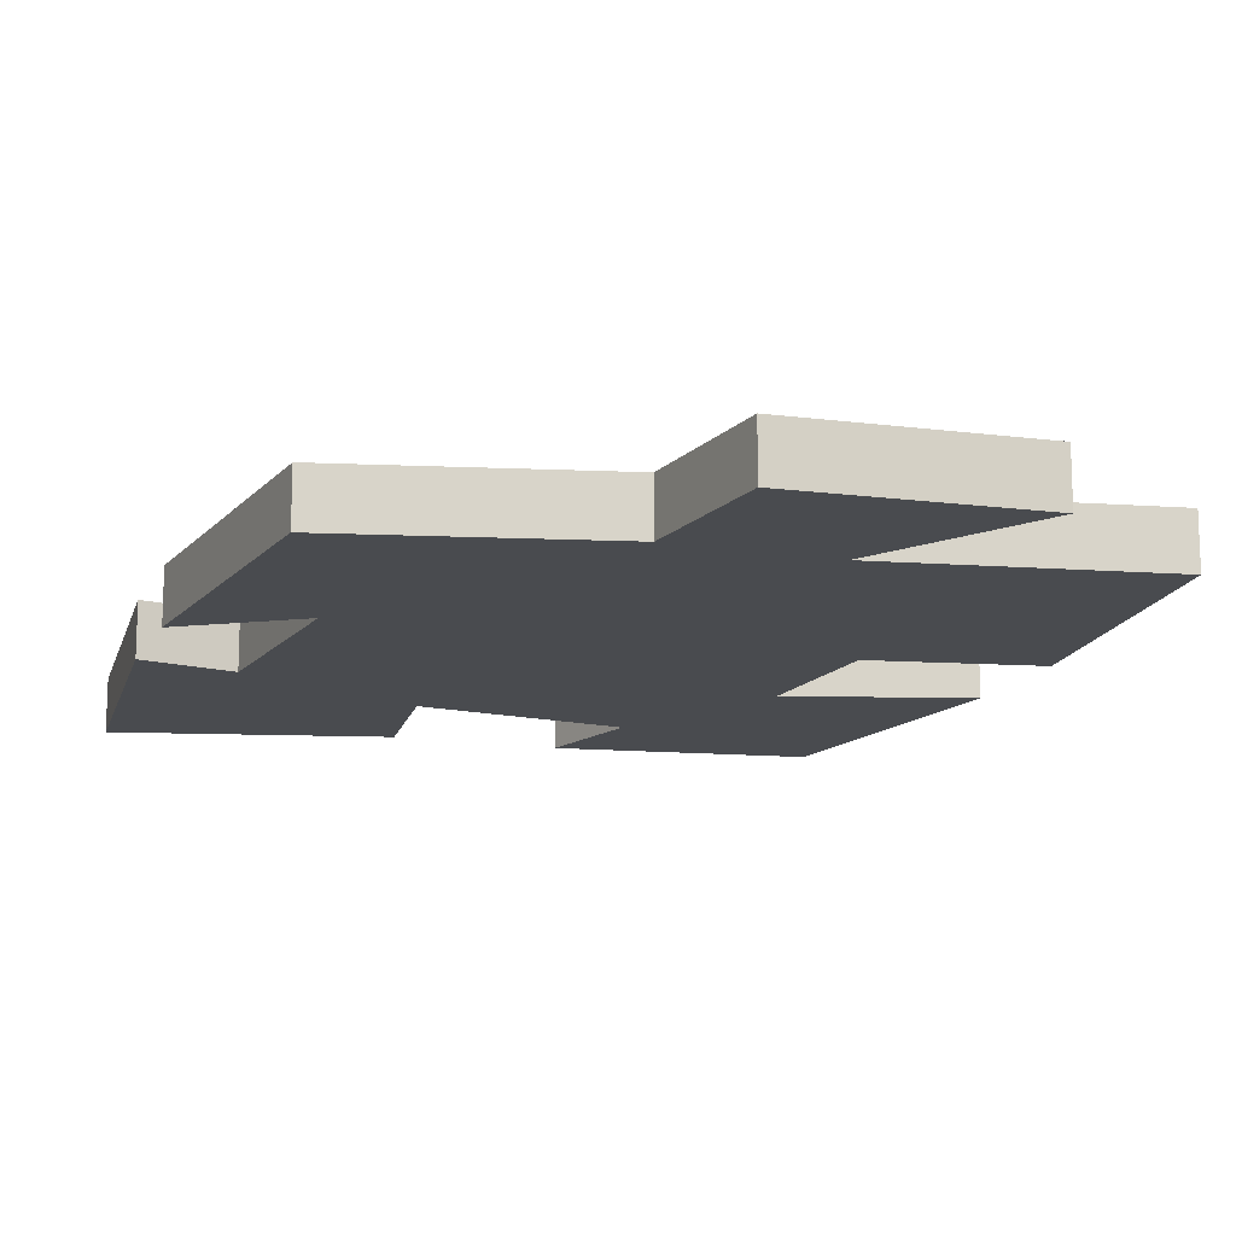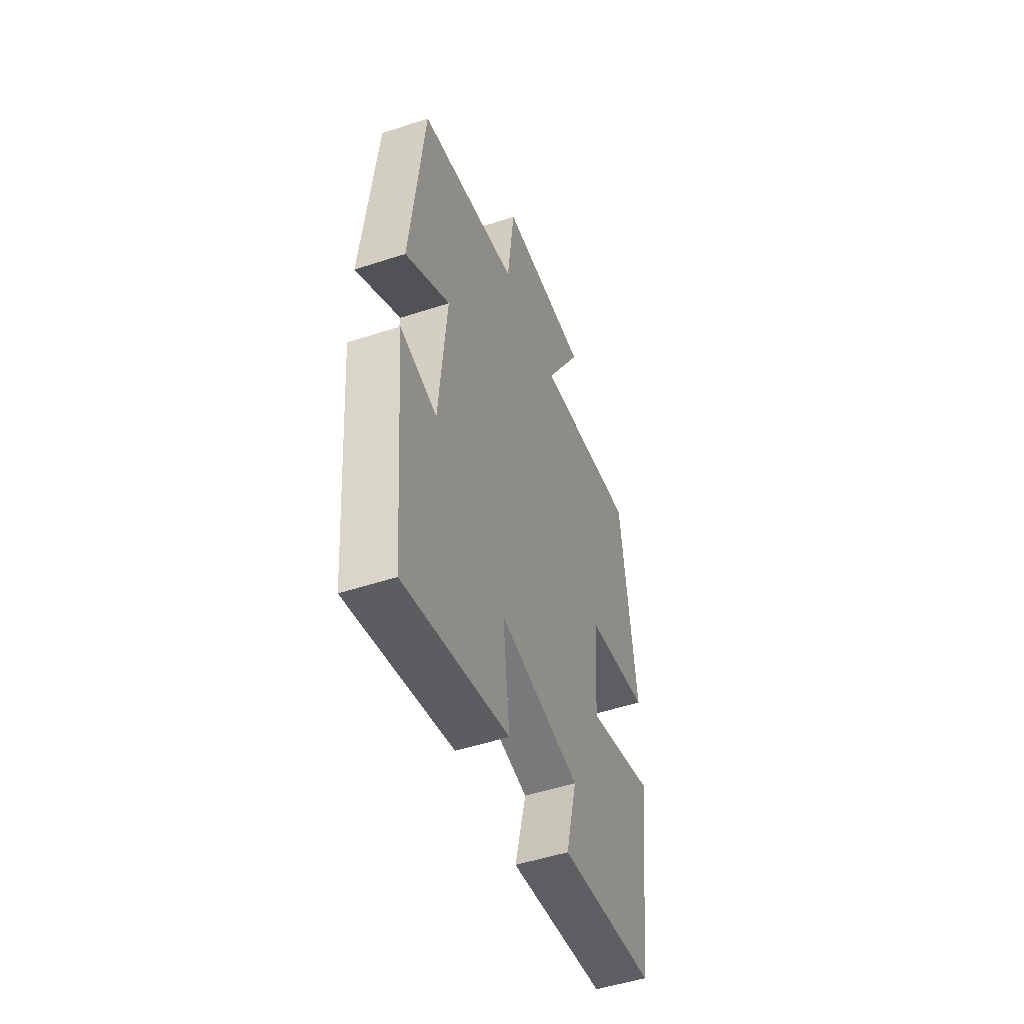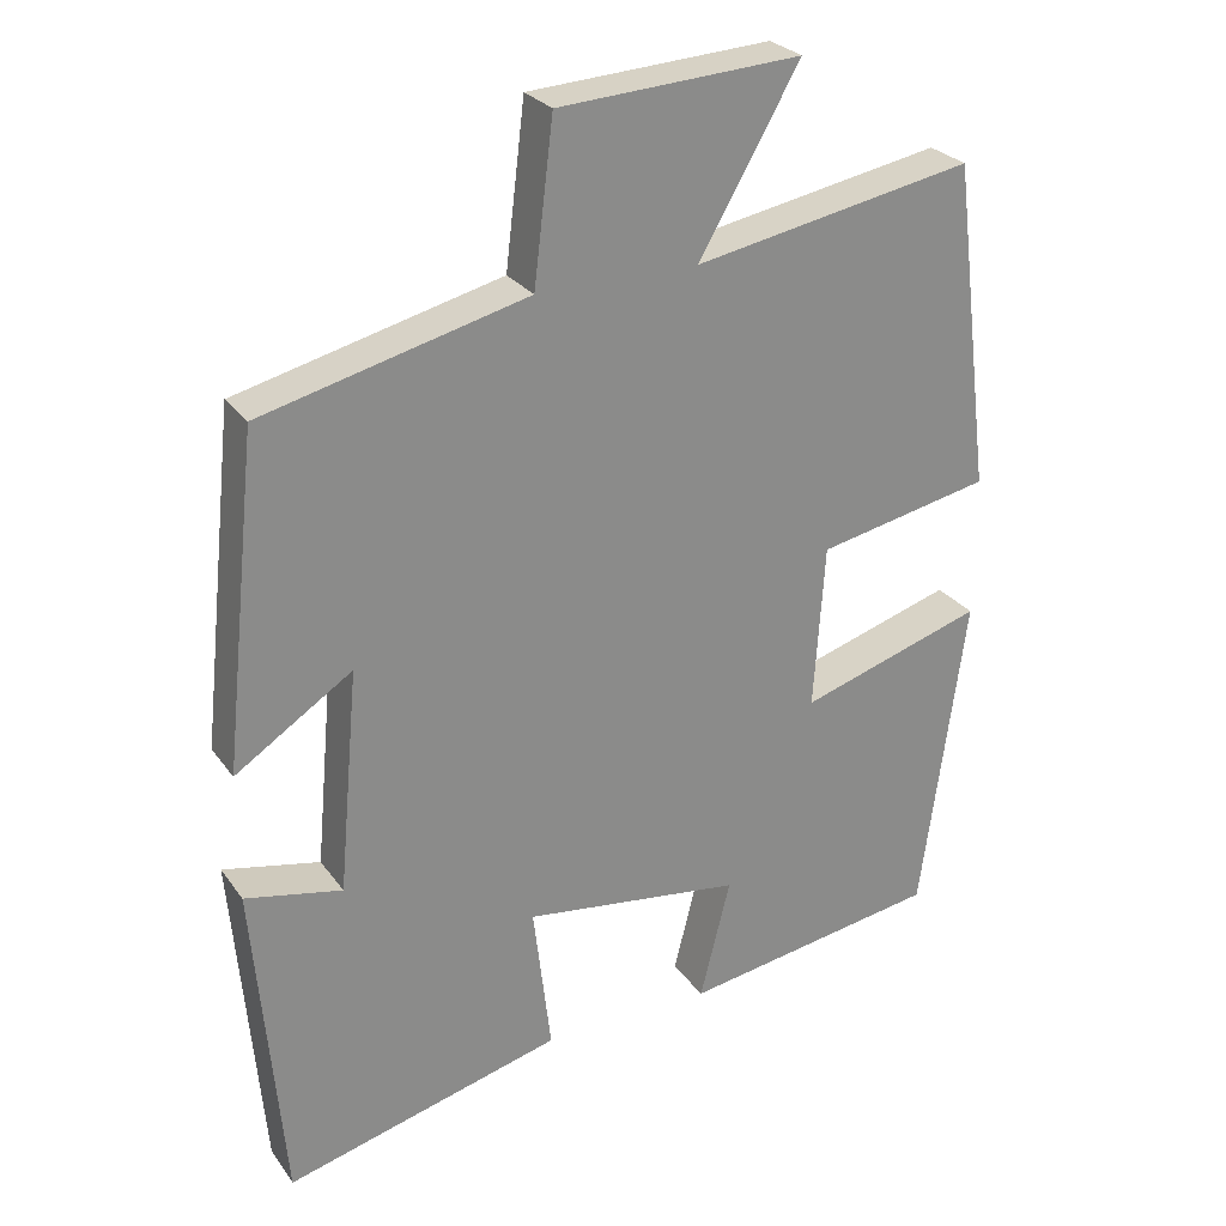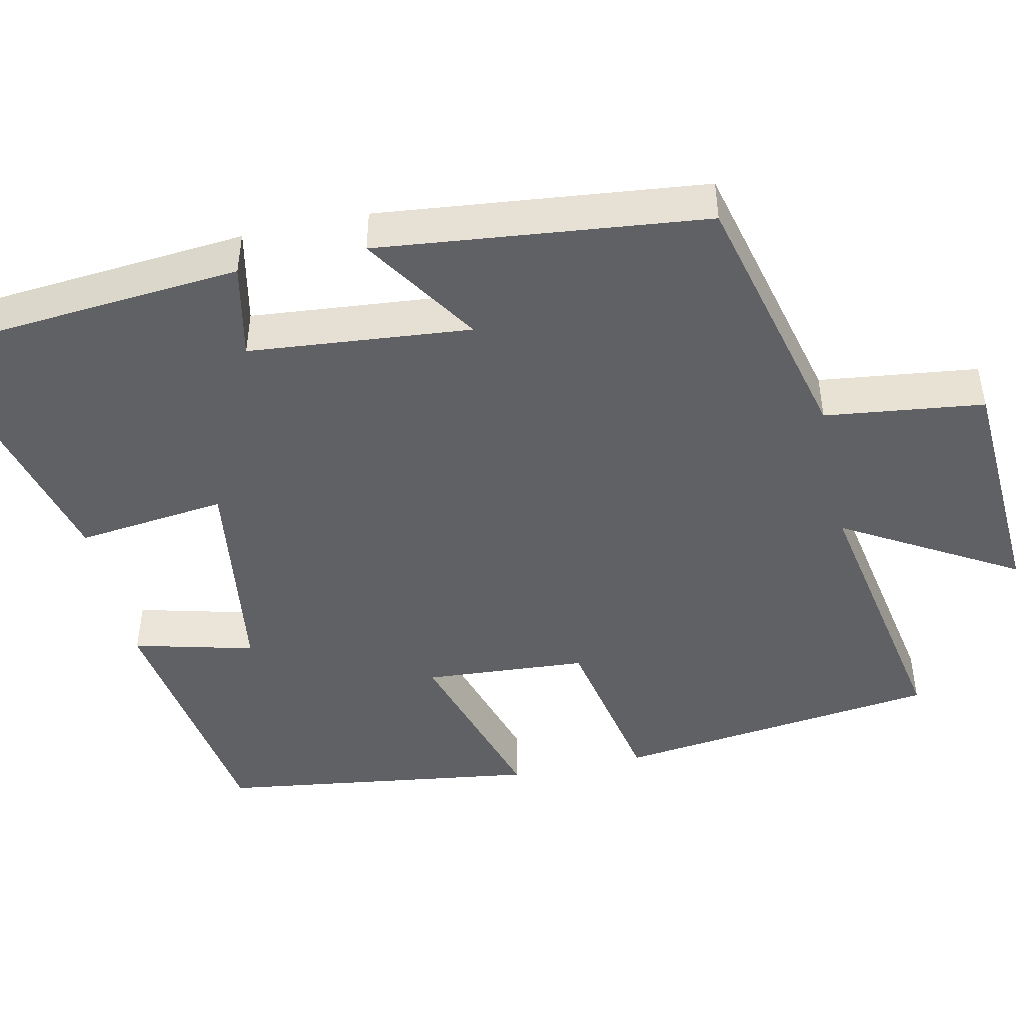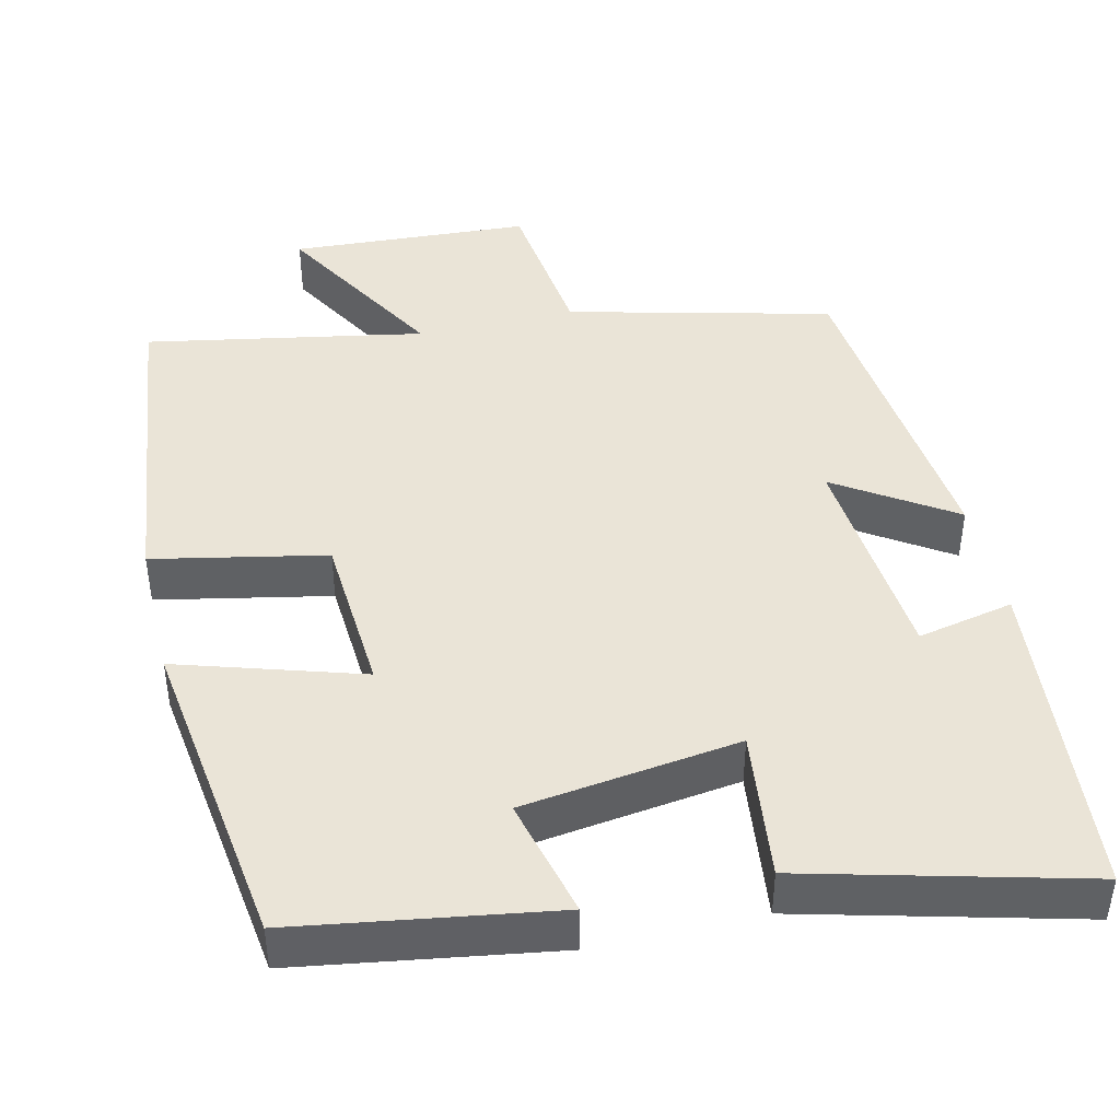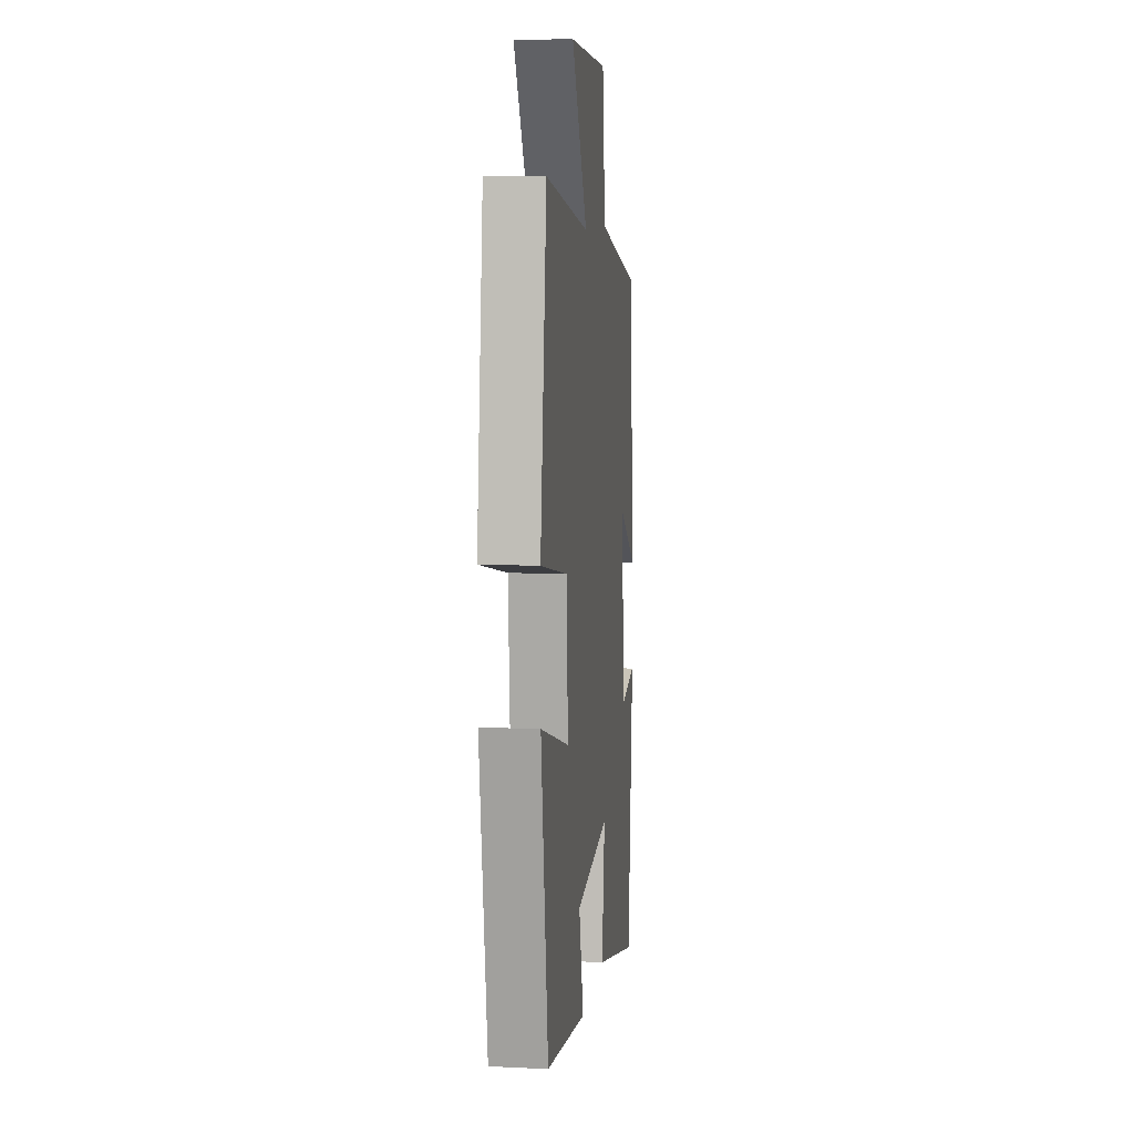
<metadata>
{"format":"obj","ext":"obj","renderer":"f3d","projection":"perspective","resolution":1024,"background":"white","views":[{"elev":-13.9,"azim":-19.4,"up":"+Y"},{"elev":-50.7,"azim":-70.3,"up":"+Z"},{"elev":26.9,"azim":-27.9,"up":"+Z"},{"elev":-46.2,"azim":-77.8,"up":"+Y"},{"elev":43.8,"azim":166.8,"up":"+Y"},{"elev":9.1,"azim":97.3,"up":"+Z"}]}
</metadata>
<code>
v -0.455 0.07 0.416
v -0.116 0.07 0.5
v -0.091 0.07 0.705
v 0.219 0.07 0.723
v 0.09 0.07 0.5
v 0.448 0.07 0.566
v 0.5 0.07 0.147
v 0.278 0.07 0.102
v 0.264 0.07 -0.108
v 0.5 0.07 -0.035
v 0.443 0.07 -0.448
v 0.111 0.07 -0.5
v 0.15 0.07 -0.345
v -0.13 0.07 -0.307
v -0.107 0.07 -0.5
v -0.463 0.07 -0.592
v -0.5 0.07 -0.168
v -0.376 0.07 -0.194
v -0.35 0.07 0.092
v -0.5 0.07 -0.006
v -0.455 0 0.416
v -0.116 0 0.5
v -0.091 0 0.705
v 0.219 0 0.723
v 0.09 0 0.5
v 0.448 0 0.566
v 0.5 0 0.147
v 0.278 0 0.102
v 0.264 0 -0.108
v 0.5 0 -0.035
v 0.443 0 -0.448
v 0.111 0 -0.5
v 0.15 0 -0.345
v -0.13 0 -0.307
v -0.107 0 -0.5
v -0.463 0 -0.592
v -0.5 0 -0.168
v -0.376 0 -0.194
v -0.35 0 0.092
v -0.5 0 -0.006
f 19 20 1 2
f 18 19 2
f 15 16 17 18
f 14 15 18
f 13 14 18 2
f 10 11 12 13
f 9 10 13
f 8 9 13 2
f 5 6 7 8
f 5 8 2 3
f 3 4 5
f 22 21 40 39
f 22 39 38
f 38 37 36 35
f 38 35 34
f 22 38 34 33
f 33 32 31 30
f 33 30 29
f 22 33 29 28
f 28 27 26 25
f 23 22 28 25
f 25 24 23
f 1 21 22 2
f 2 22 23 3
f 3 23 24 4
f 4 24 25 5
f 5 25 26 6
f 6 26 27 7
f 7 27 28 8
f 8 28 29 9
f 9 29 30 10
f 10 30 31 11
f 11 31 32 12
f 12 32 33 13
f 13 33 34 14
f 14 34 35 15
f 15 35 36 16
f 16 36 37 17
f 17 37 38 18
f 18 38 39 19
f 19 39 40 20
f 20 40 21 1

</code>
